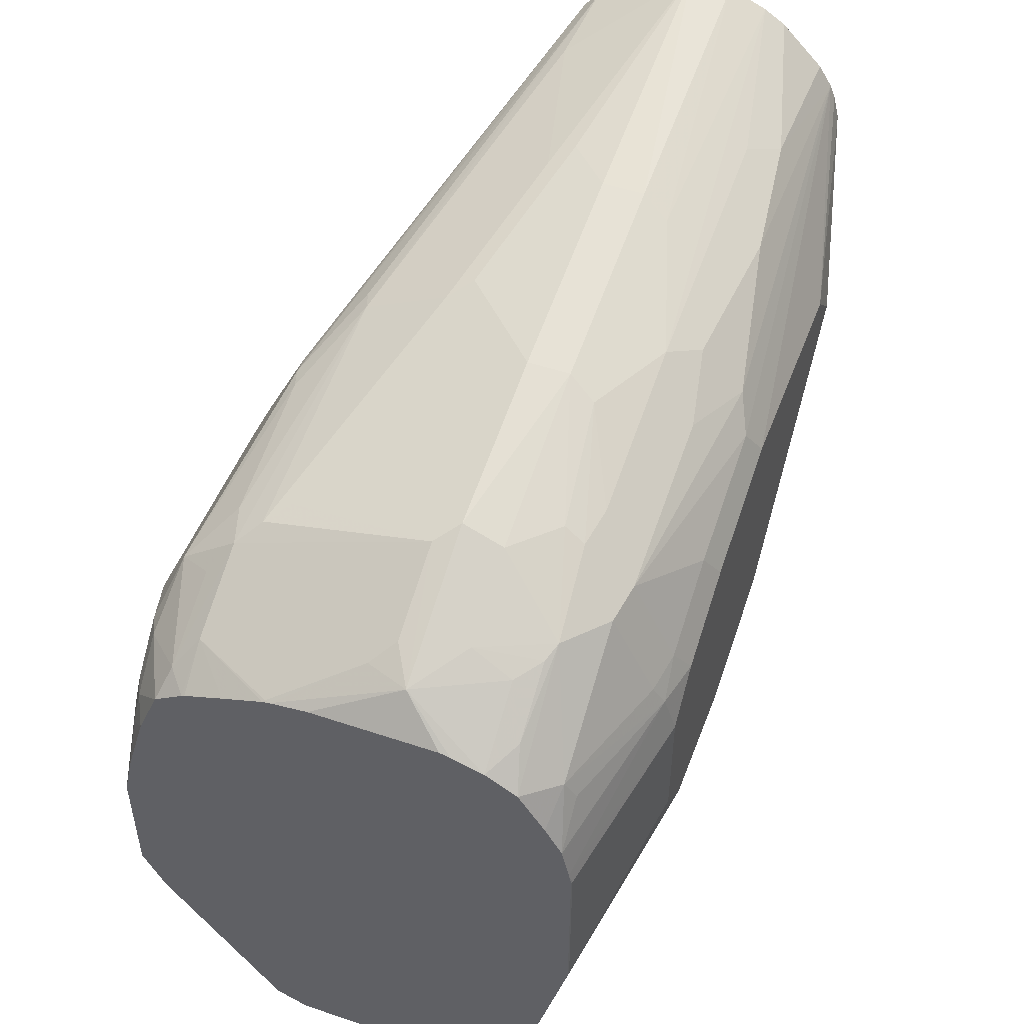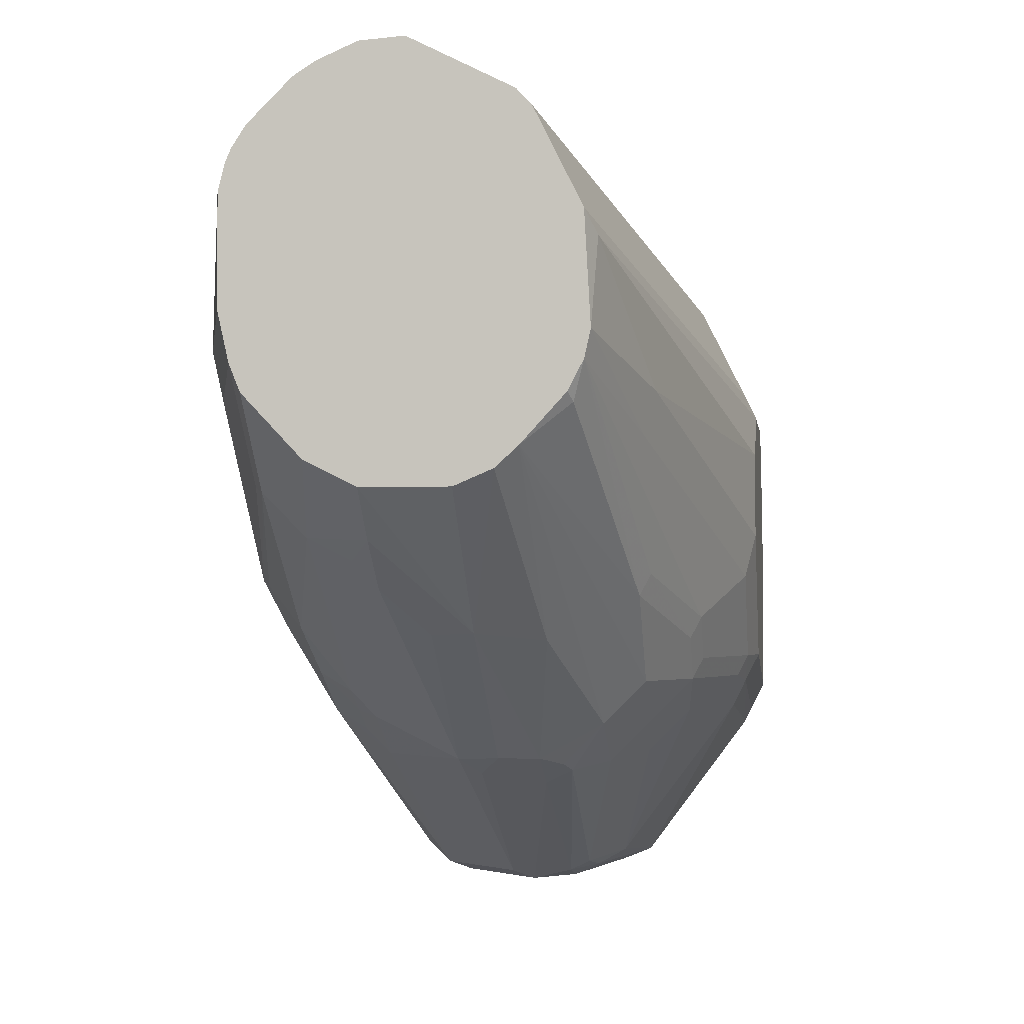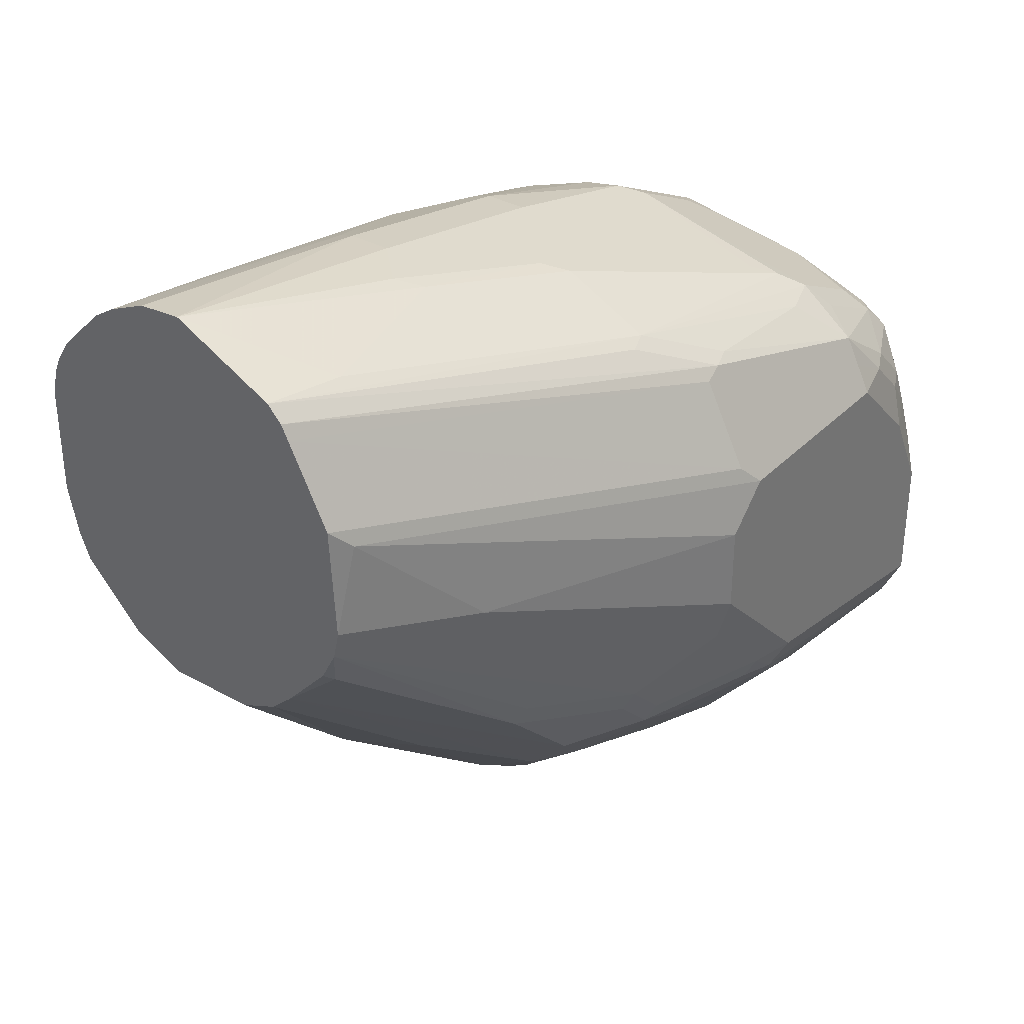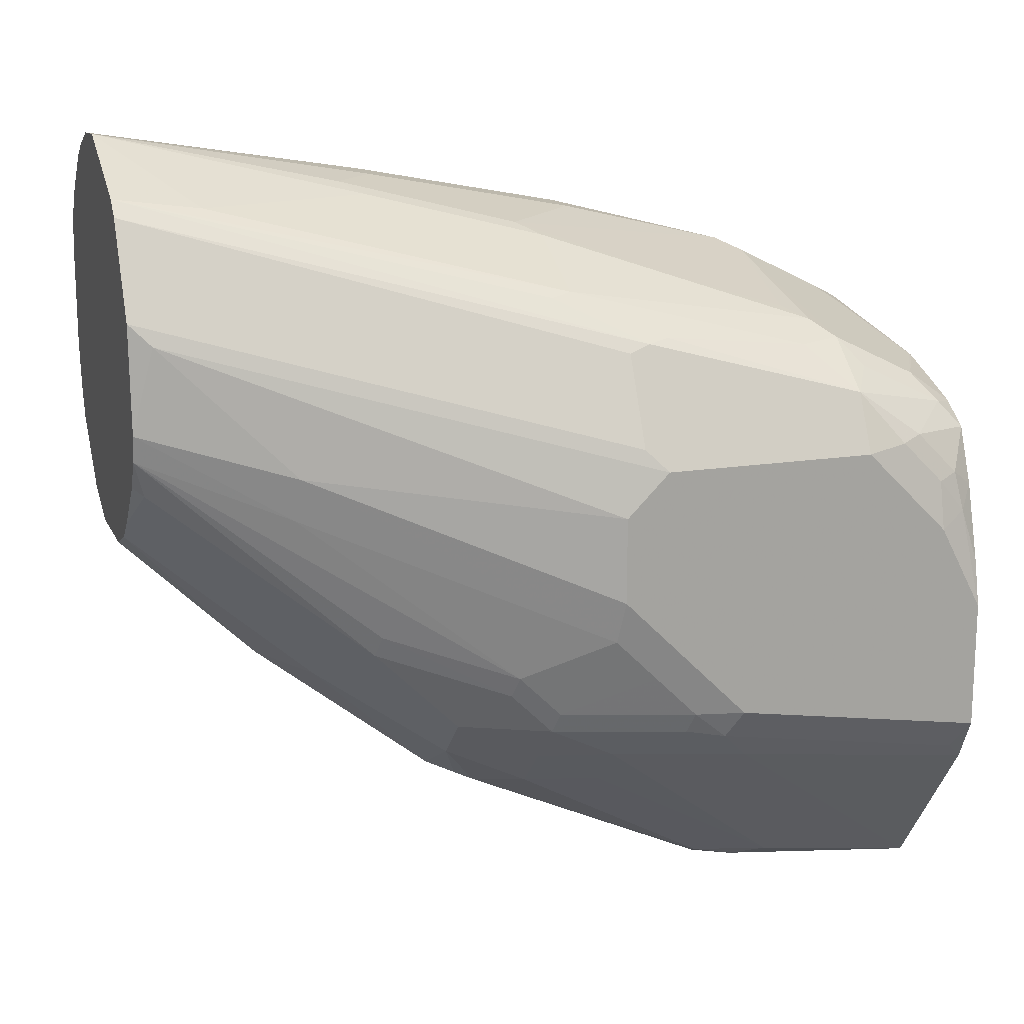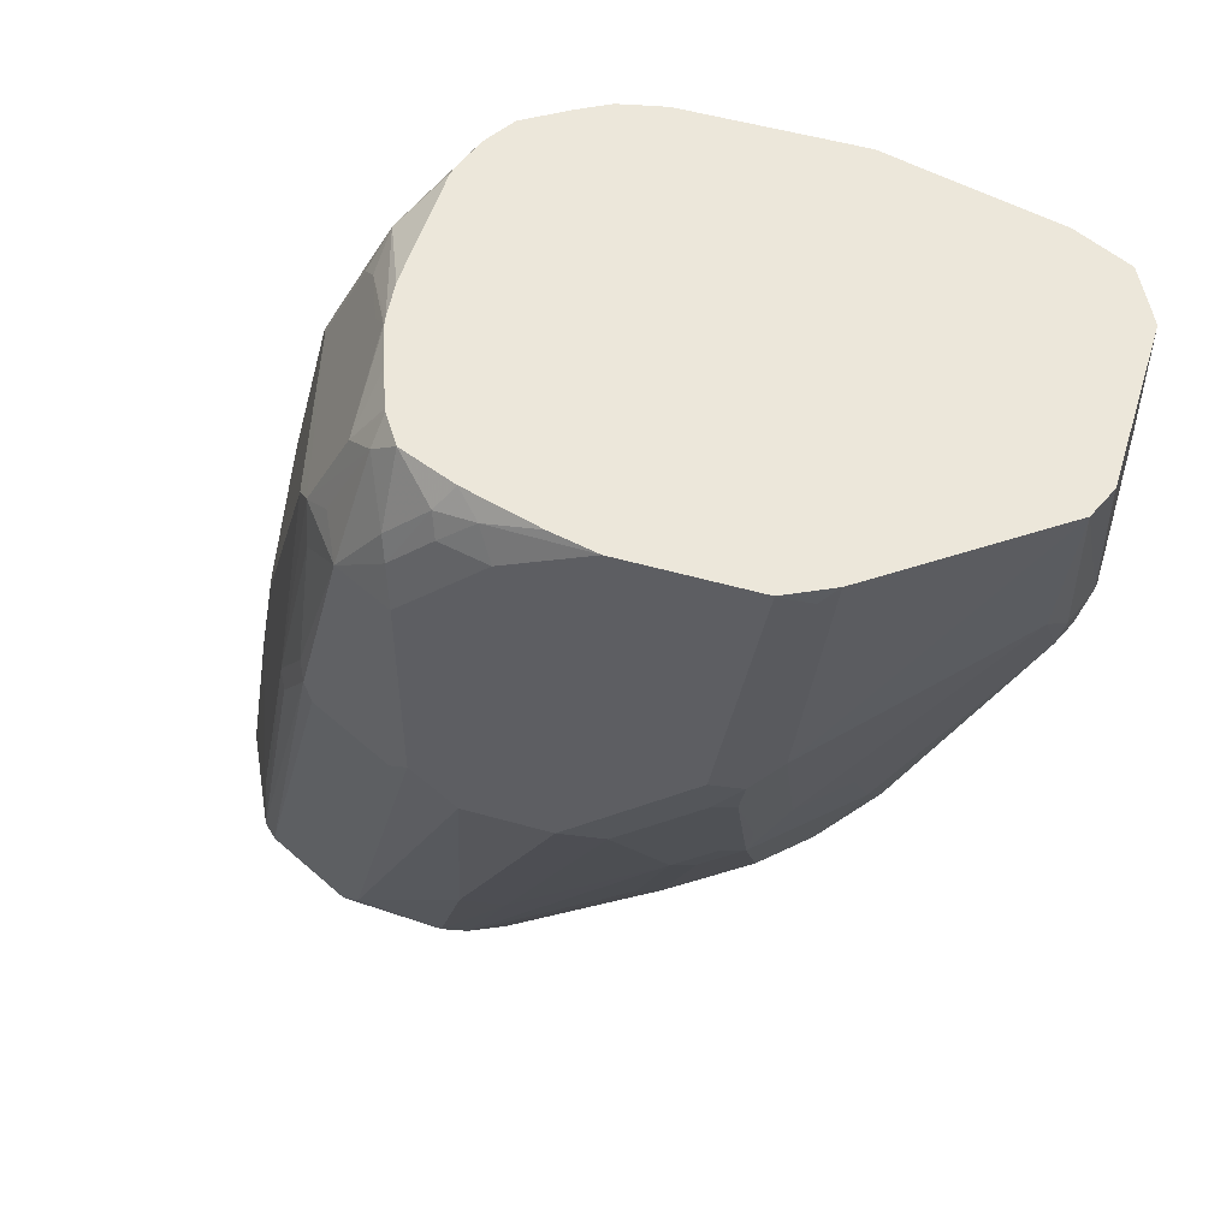
<metadata>
{"format":"obj","ext":"obj","renderer":"f3d","projection":"perspective","resolution":1024,"background":"white","views":[{"elev":49.8,"azim":-159.7,"up":"+Z"},{"elev":-2.2,"azim":7.3,"up":"+Z"},{"elev":34.2,"azim":37.1,"up":"+Z"},{"elev":16.1,"azim":71.5,"up":"+Z"},{"elev":52.5,"azim":107.0,"up":"+Y"}]}
</metadata>
<code>
v -0.2553 0.1072 0.104
v -0.2655 0.1072 0.1033
v -0.2315 0.1072 0.09213
v -0.2298 0.1277 0.08935
v -0.24 0.1685 0.08935
v -0.2451 0.1634 0.0919
v -0.2553 0.1736 0.0919
v -0.2655 0.1736 0.0919
v -0.2747 0.1072 0.09929
v -0.2723 0.177 0.08849
v -0.2077 0.2043 0.06806
v -0.2094 0.2093 0.06893
v -0.2281 0.1072 0.08849
v -0.1974 0.2246 0.05786
v -0.2298 0.2093 0.07913
v -0.2349 0.2043 0.08168
v -0.2553 0.2246 0.08168
v -0.2825 0.2076 0.07829
v -0.2655 0.2246 0.08168
v -0.2723 0.2281 0.07829
v -0.2825 0.1464 0.08849
v -0.2798 0.1072 0.09599
v -0.1991 0.2298 0.0587
v -0.2008 0.2655 0.05446
v -0.2042 0.2757 0.05489
v -0.2094 0.2706 0.0587
v -0.2196 0.24 0.06893
v -0.2264 0.1072 0.08511
v -0.1966 0.2196 0.05615
v -0.1864 0.2196 0.03574
v -0.1906 0.2757 0.04424
v -0.2145 0.2655 0.06127
v -0.2553 0.2655 0.07148
v -0.2502 0.2298 0.07913
v -0.2893 0.2008 0.07487
v -0.2927 0.1668 0.07829
v -0.2893 0.1396 0.0851
v -0.2825 0.2485 0.06806
v -0.2893 0.2417 0.06467
v -0.2655 0.2668 0.06893
v -0.2757 0.2566 0.06893
v -0.2808 0.2579 0.06637
v -0.29 0.1072 0.08579
v -0.1991 0.2808 0.0485
v -0.1991 0.3013 0.03829
v -0.2042 0.2961 0.04466
v -0.2094 0.291 0.0485
v -0.2298 0.3013 0.0485
v -0.2451 0.2961 0.05489
v -0.2502 0.2706 0.06893
v -0.217 0.1072 0.06639
v -0.217 0.1072 0.06637
v -0.1838 0.2246 0.03062
v -0.1838 0.2757 0.03062
v -0.1872 0.2757 0.03743
v -0.2145 0.1123 0.06127
v -0.1864 0.2859 0.03191
v -0.1889 0.291 0.03317
v -0.2553 0.2859 0.06127
v -0.2995 0.2008 0.06467
v -0.2927 0.2179 0.06806
v -0.2933 0.1072 0.08065
v -0.2927 0.2587 0.05786
v -0.2553 0.2995 0.05446
v -0.2655 0.2872 0.0587
v -0.2825 0.2791 0.05786
v -0.291 0.2681 0.05615
v -0.1968 0.3067 0.032
v -0.2039 0.3067 0.03672
v -0.2046 0.3067 0.0371
v -0.2141 0.3067 0.04065
v -0.2241 0.3067 0.04426
v -0.2247 0.3064 0.04466
v -0.2258 0.3067 0.04462
v -0.2502 0.291 0.0587
v -0.217 0.1072 0.06628
v -0.2156 0.1072 0.04084
v -0.1838 0.2145 0.02042
v -0.1838 0.2961 0.01021
v -0.2042 0.143 0.03062
v -0.1864 0.2961 0.02168
v -0.1889 0.3013 0.02297
v -0.303 0.2076 0.05786
v -0.3064 0.1532 0.05105
v -0.2947 0.1072 0.07735
v -0.3064 0.2043 0.05105
v -0.303 0.2587 0.03743
v -0.303 0.2383 0.04765
v -0.2349 0.3067 0.04575
v -0.2655 0.3067 0.04575
v -0.2681 0.3067 0.0451
v -0.2757 0.3067 0.04272
v -0.2757 0.2893 0.05446
v -0.2808 0.2834 0.05615
v -0.2808 0.2987 0.04595
v -0.2833 0.3067 0.0382
v -0.291 0.2987 0.03574
v -0.3013 0.2681 0.03574
v -0.1914 0.3067 0.0188
v -0.217 0.1072 0.03448
v -0.2068 0.1417 0.02042
v -0.1838 0.2145 7.4e-06
v -0.1838 0.3067 -0.0102
v -0.1872 0.303 0.01361
v -0.1864 0.2132 -0.0102
v -0.3064 0.143 0.04084
v -0.2961 0.1072 0.07148
v -0.3064 0.2349 0.04084
v -0.3038 0.2668 0.03062
v -0.3064 0.2553 0.03062
v -0.2896 0.3067 0.02841
v -0.2936 0.3067 0.02132
v -0.2936 0.2974 0.03062
v -0.1863 0.3067 0.0008514
v -0.2206 0.1072 0.02759
v -0.2196 0.1098 0.02552
v -0.2094 0.1609 -0.0153
v -0.2068 0.1621 -0.0102
v -0.1966 0.1928 -0.02042
v -0.1838 0.2246 -0.0102
v -0.1838 0.3067 -0.04083
v -0.1966 0.203 -0.03062
v -0.1864 0.2234 -0.02042
v -0.3038 0.143 0.02935
v -0.2949 0.1072 0.04019
v -0.2961 0.1072 0.04597
v -0.3064 0.1634 0.02042
v -0.3064 0.2655 0.02042
v -0.2938 0.3067 0.02042
v -0.2954 0.3067 0.01324
v -0.2308 0.1072 0.01635
v -0.2094 0.1813 -0.03573
v -0.1991 0.1915 -0.02552
v -0.1838 0.2349 -0.02042
v -0.1838 0.3064 -0.04083
v -0.184 0.3067 -0.04121
v -0.1991 0.2017 -0.03573
v -0.1864 0.2336 -0.03062
v -0.2936 0.1072 0.03448
v -0.3038 0.1634 0.008927
v -0.3064 0.194 -0.0102
v -0.3064 0.2655 -0.0102
v -0.2961 0.3064 0.01021
v -0.296 0.3067 0.01021
v -0.2362 0.1072 0.01148
v -0.2298 0.1506 -0.02552
v -0.2196 0.1813 -0.04595
v -0.1838 0.2451 -0.03062
v -0.1872 0.303 -0.04764
v -0.1891 0.3067 -0.05144
v -0.2094 0.2017 -0.04595
v -0.2008 0.2179 -0.04424
v -0.1974 0.211 -0.03743
v -0.1889 0.2323 -0.03573
v -0.1872 0.2417 -0.03743
v -0.2936 0.1226 0.01913
v -0.291 0.1277 0.007642
v -0.291 0.1072 0.02807
v -0.291 0.1072 0.02809
v -0.3038 0.1838 -0.01148
v -0.2995 0.194 -0.02382
v -0.3064 0.2246 -0.02042
v -0.3064 0.2553 -0.02042
v -0.2961 0.3064 -0.03062
v -0.296 0.3067 -0.03101
v -0.2451 0.1072 0.007661
v -0.2451 0.1396 -0.02382
v -0.2349 0.1804 -0.05445
v -0.2298 0.1864 -0.05616
v -0.2281 0.1906 -0.05786
v -0.2196 0.2017 -0.05616
v -0.2168 0.3067 -0.08876
v -0.1906 0.2485 -0.04424
v -0.2111 0.2179 -0.05445
v -0.2213 0.2689 -0.0851
v -0.2936 0.1328 0.008927
v -0.2808 0.1277 -0.002544
v -0.2774 0.1072 0.01363
v -0.3013 0.1787 -0.01275
v -0.291 0.1685 -0.02297
v -0.2893 0.2043 -0.04424
v -0.2893 0.1838 -0.03404
v -0.2995 0.2246 -0.03404
v -0.2859 0.2859 -0.07148
v -0.2859 0.3064 -0.07148
v -0.2857 0.3067 -0.07186
v -0.2655 0.1072 0.007661
v -0.2553 0.1294 -0.01361
v -0.2553 0.143 -0.02424
v -0.2553 0.1838 -0.05489
v -0.2451 0.1804 -0.05445
v -0.2349 0.1872 -0.05786
v -0.2349 0.194 -0.06126
v -0.2349 0.254 -0.08934
v -0.2298 0.2527 -0.08679
v -0.2242 0.3067 -0.09179
v -0.2281 0.2621 -0.08849
v -0.2349 0.2655 -0.09191
v -0.2655 0.1328 -0.01403
v -0.2706 0.1277 -0.007646
v -0.2655 0.1192 -0.003388
v -0.2859 0.1736 -0.03062
v -0.2808 0.1787 -0.03828
v -0.2757 0.1838 -0.04467
v -0.2672 0.1072 0.008524
v -0.2757 0.2043 -0.05489
v -0.2808 0.1991 -0.0485
v -0.2791 0.2859 -0.0851
v -0.2706 0.2706 -0.08934
v -0.2808 0.1889 -0.0434
v -0.2826 0.3067 -0.07816
v -0.2791 0.3064 -0.0851
v -0.2502 0.1889 -0.05871
v -0.2604 0.2604 -0.08934
v -0.2502 0.2502 -0.08934
v -0.2451 0.1872 -0.05786
v -0.2451 0.2553 -0.09191
v -0.2247 0.3064 -0.09191
v -0.2247 0.3067 -0.09191
v -0.2721 0.3067 -0.08863
v -0.2655 0.2757 -0.09191
v -0.2723 0.2757 -0.08849
v -0.2791 0.3067 -0.08497
v -0.2789 0.3067 -0.08521
v -0.2655 0.3067 -0.09191
f 131 145 146
f 131 146 147
f 131 147 132
f 132 147 151
f 135 149 136
f 132 137 133
f 135 148 155
f 128 164 142
f 136 149 150
f 132 151 137
f 135 155 149
f 124 139 125
f 128 130 143
f 127 160 140
f 127 141 160
f 124 140 139
f 123 148 134
f 123 138 148
f 122 138 123
f 122 154 138
f 122 137 154
f 137 151 152
f 122 133 137
f 121 135 136
f 128 143 164
f 137 152 153
f 143 144 165
f 138 154 155
f 150 173 172
f 119 133 122
f 150 155 173
f 149 155 150
f 147 171 151
f 147 170 171
f 147 169 170
f 147 168 169
f 146 168 147
f 146 167 168
f 145 167 146
f 137 153 154
f 145 166 167
f 142 164 163
f 141 183 161
f 141 162 183
f 141 161 160
f 140 176 156
f 140 160 176
f 139 140 156
f 139 158 159
f 139 157 158
f 139 156 157
f 138 155 148
f 143 165 164
f 118 133 119
f 97 112 113
f 117 132 133
f 97 111 112
f 96 111 97
f 93 95 94
f 92 95 93
f 92 96 95
f 88 110 108
f 87 110 88
f 87 109 110
f 87 98 109
f 86 88 108
f 84 127 106
f 97 113 109
f 84 141 127
f 84 163 162
f 84 142 163
f 84 128 142
f 84 110 128
f 84 108 110
f 84 86 108
f 84 107 85
f 84 106 107
f 83 88 86
f 82 104 99
f 151 171 152
f 84 162 141
f 117 133 118
f 97 109 98
f 100 115 116
f 117 131 132
f 116 131 117
f 115 131 116
f 109 130 128
f 109 129 130
f 109 112 129
f 109 113 112
f 109 128 110
f 106 140 124
f 106 127 140
f 106 126 107
f 99 104 114
f 106 125 126
f 105 134 120
f 105 123 134
f 105 122 123
f 105 119 122
f 103 114 104
f 102 105 120
f 101 119 105
f 100 119 101
f 100 118 119
f 100 117 118
f 100 116 117
f 106 124 125
f 152 174 175
f 182 210 203
f 152 173 155
f 193 217 194
f 192 217 193
f 192 216 217
f 191 213 216
f 190 215 213
f 190 214 215
f 190 206 214
f 190 204 206
f 190 199 204
f 190 213 191
f 189 199 190
f 194 217 198
f 188 201 199
f 187 205 201
f 186 211 212
f 184 212 208
f 184 186 212
f 184 185 186
f 81 104 82
f 182 207 210
f 182 203 202
f 181 209 206
f 181 208 209
f 181 183 208
f 187 201 188
f 181 207 182
f 194 198 197
f 196 218 219
f 220 225 221
f 215 217 216
f 214 217 215
f 213 215 216
f 212 224 220
f 212 223 224
f 211 223 212
f 209 217 214
f 209 221 217
f 209 222 221
f 208 222 209
f 194 197 195
f 208 221 222
f 208 212 220
f 206 209 214
f 204 207 206
f 204 210 207
f 203 210 204
f 199 201 200
f 198 219 218
f 198 225 219
f 198 221 225
f 198 217 221
f 196 198 218
f 208 220 221
f 152 175 173
f 181 206 207
f 178 201 205
f 166 187 167
f 164 186 185
f 164 165 186
f 163 164 185
f 162 208 183
f 162 184 208
f 162 185 184
f 162 163 185
f 161 183 181
f 161 180 179
f 161 182 180
f 167 187 188
f 161 181 182
f 158 178 159
f 157 180 177
f 157 179 180
f 157 160 179
f 157 176 160
f 157 178 158
f 157 177 178
f 156 176 157
f 153 155 154
f 152 171 174
f 152 155 153
f 160 161 179
f 180 182 202
f 167 188 199
f 167 189 190
f 177 204 199
f 177 203 204
f 177 202 203
f 177 180 202
f 177 201 178
f 177 200 201
f 177 199 200
f 175 195 197
f 172 198 196
f 172 197 198
f 172 175 197
f 167 199 189
f 172 173 175
f 171 195 175
f 170 195 171
f 170 194 195
f 170 193 194
f 170 192 193
f 169 192 170
f 168 192 169
f 168 216 192
f 168 191 216
f 167 191 168
f 167 190 191
f 171 175 174
f 80 105 102
f 130 144 143
f 79 104 81
f 21 37 22
f 20 42 38
f 20 41 42
f 19 41 20
f 19 40 41
f 19 33 40
f 18 39 35
f 18 38 39
f 18 20 38
f 18 37 21
f 18 36 37
f 22 37 43
f 18 35 36
f 17 34 33
f 16 34 17
f 16 33 34
f 16 32 33
f 16 27 32
f 15 27 16
f 14 31 23
f 14 30 31
f 14 29 30
f 13 29 14
f 13 28 29
f 17 33 19
f 12 27 15
f 23 31 24
f 25 31 44
f 33 59 40
f 33 50 59
f 32 50 33
f 31 45 44
f 31 58 45
f 31 57 58
f 31 55 57
f 30 56 53
f 30 52 56
f 30 55 31
f 30 54 55
f 24 31 25
f 30 53 54
f 28 52 30
f 28 51 52
f 26 32 27
f 26 50 32
f 25 50 26
f 25 49 50
f 25 48 49
f 25 47 48
f 25 46 47
f 25 45 46
f 25 44 45
f 28 30 29
f 12 26 27
f 12 25 26
f 12 24 25
f 1 28 13
f 1 51 28
f 1 76 51
f 1 77 76
f 1 100 77
f 1 115 100
f 1 131 115
f 1 145 131
f 1 166 145
f 1 187 166
f 1 205 187
f 1 13 3
f 1 178 205
f 1 139 159
f 1 125 139
f 1 126 125
f 1 107 126
f 1 85 107
f 1 62 85
f 1 43 62
f 1 22 43
f 1 9 22
f 1 2 9
f 80 101 105
f 1 159 178
f 1 3 4
f 1 4 5
f 1 5 6
f 12 23 24
f 12 14 23
f 11 14 12
f 9 18 21
f 9 10 18
f 9 21 22
f 8 20 18
f 8 19 20
f 8 18 10
f 7 17 19
f 7 16 17
f 6 16 7
f 5 16 6
f 5 15 16
f 5 12 15
f 4 12 5
f 3 14 11
f 3 13 14
f 3 12 4
f 3 11 12
f 2 10 9
f 2 8 10
f 1 8 2
f 1 7 8
f 1 6 7
f 35 60 36
f 35 39 63
f 7 19 8
f 35 61 60
f 68 172 196
f 68 150 172
f 68 136 150
f 68 121 136
f 68 103 121
f 68 114 103
f 68 99 114
f 68 82 99
f 67 97 98
f 67 98 87
f 66 97 67
f 68 196 219
f 66 96 97
f 66 94 95
f 65 94 66
f 65 93 94
f 64 93 65
f 64 92 93
f 64 91 92
f 64 90 91
f 64 89 90
f 64 74 89
f 63 88 83
f 63 87 88
f 66 95 96
f 63 67 87
f 68 219 225
f 68 220 224
f 79 103 104
f 35 63 61
f 78 80 102
f 77 101 80
f 77 100 101
f 72 74 73
f 68 70 69
f 68 71 70
f 68 72 71
f 68 74 72
f 68 89 74
f 68 225 220
f 68 90 89
f 68 92 91
f 68 96 92
f 68 111 96
f 68 112 111
f 68 129 112
f 68 130 129
f 68 144 130
f 68 165 144
f 68 186 165
f 68 211 186
f 68 224 223
f 68 91 90
f 62 86 84
f 68 223 211
f 62 84 85
f 49 64 75
f 49 74 64
f 49 73 74
f 48 73 49
f 46 48 47
f 46 73 48
f 46 72 73
f 46 71 72
f 46 70 71
f 46 69 70
f 45 58 68
f 45 68 69
f 42 66 67
f 42 67 63
f 41 66 42
f 40 66 41
f 40 65 66
f 40 64 65
f 40 59 64
f 38 63 39
f 38 42 63
f 37 62 43
f 62 83 86
f 36 62 37
f 36 60 62
f 49 75 50
f 50 75 64
f 45 69 46
f 51 76 52
f 60 83 62
f 50 64 59
f 60 63 83
f 58 82 68
f 57 82 58
f 57 81 82
f 57 79 81
f 56 80 78
f 60 61 63
f 54 57 55
f 54 79 57
f 53 79 54
f 53 103 79
f 56 77 80
f 53 121 103
f 53 135 121
f 53 148 135
f 53 134 148
f 53 120 134
f 53 102 120
f 53 78 102
f 53 56 78
f 52 77 56
f 52 76 77

</code>
